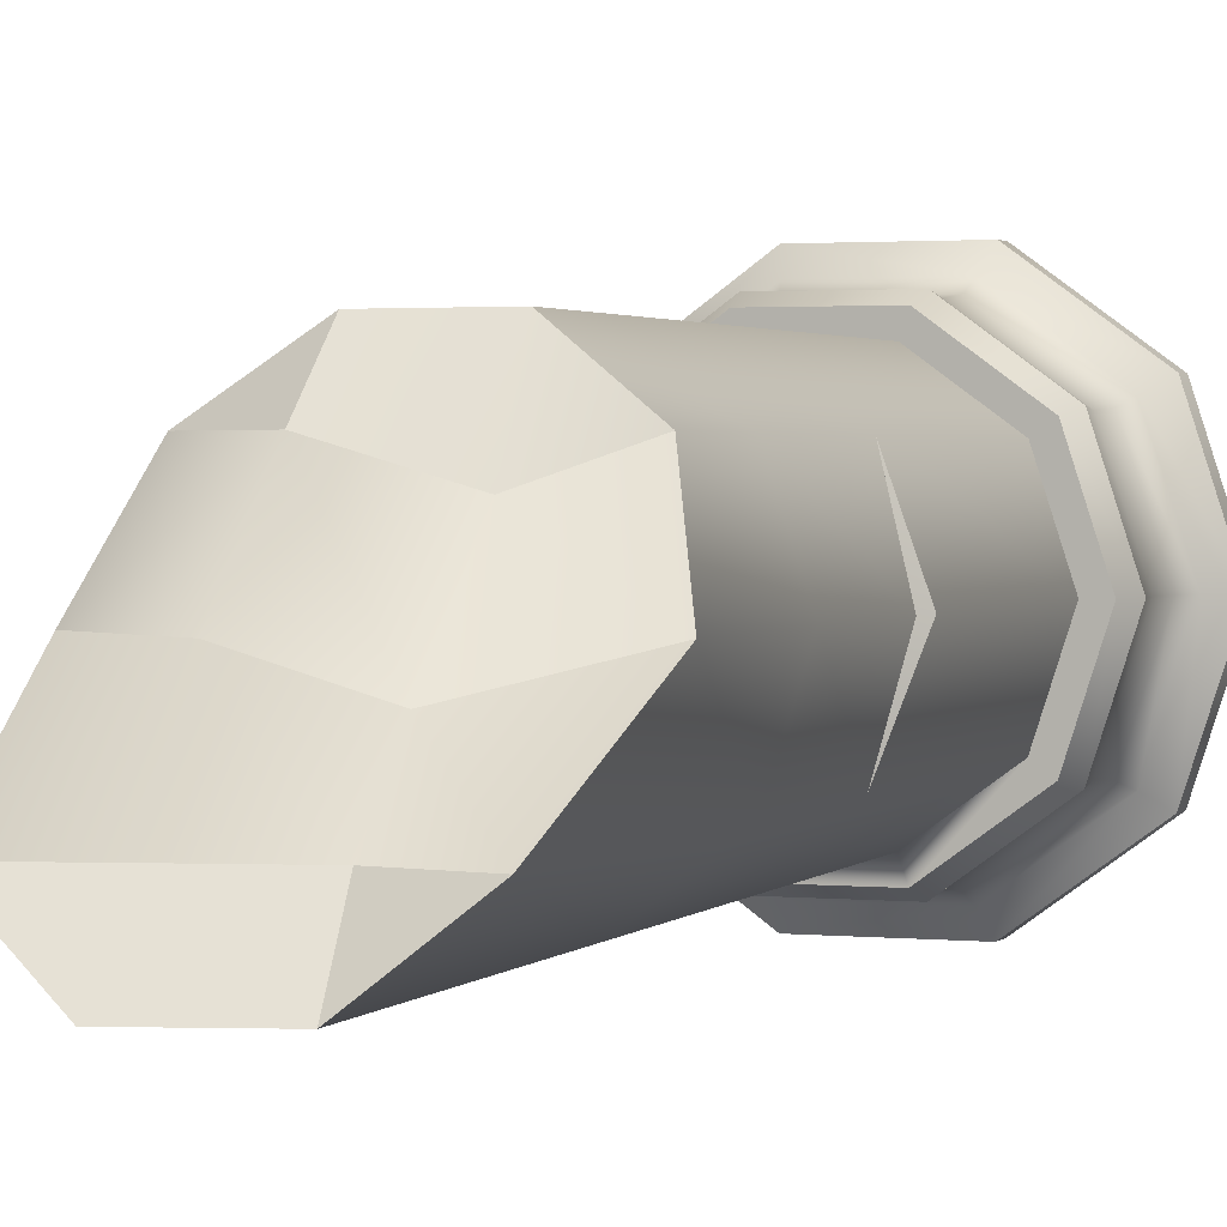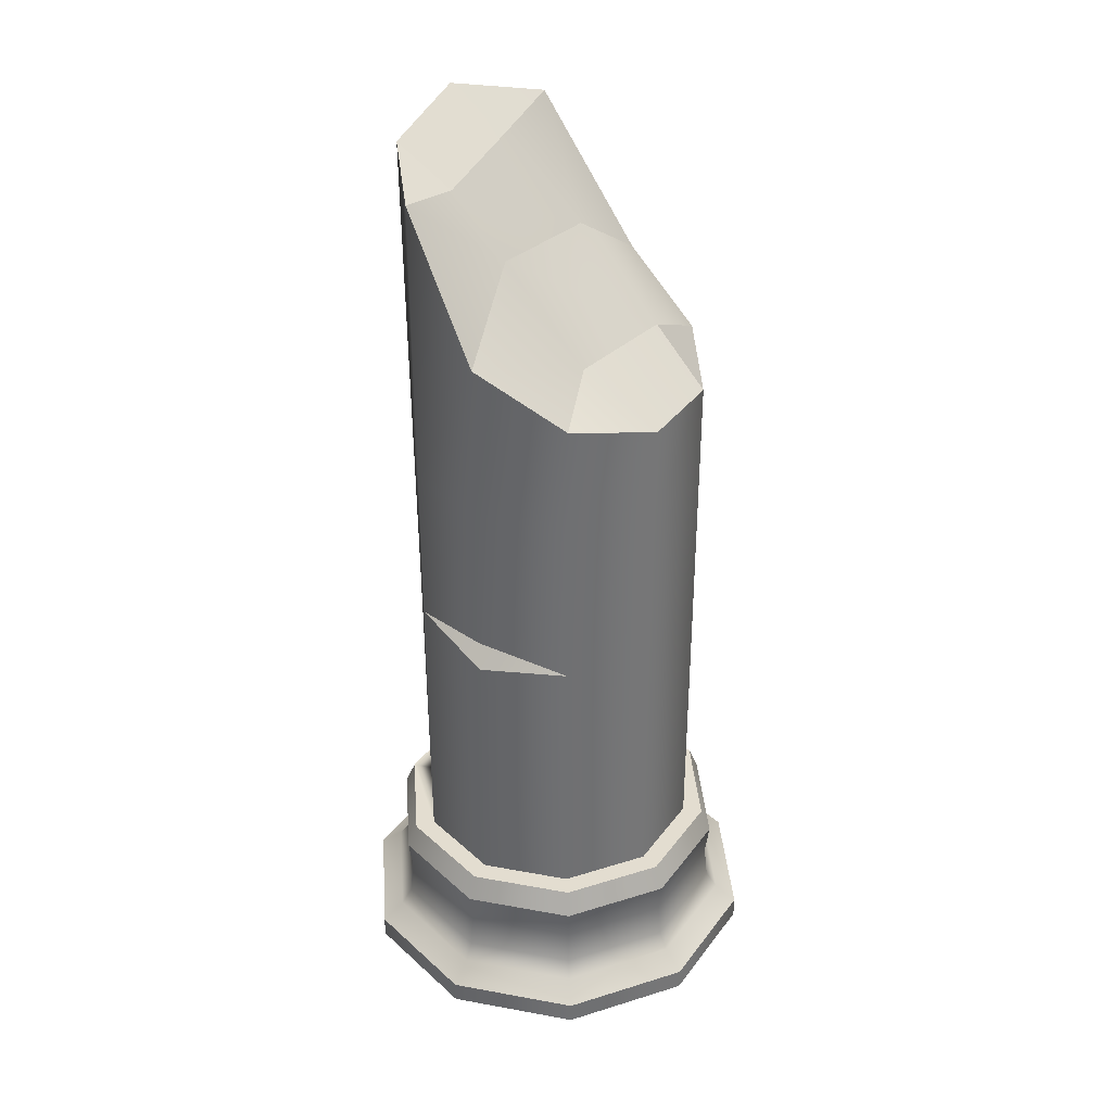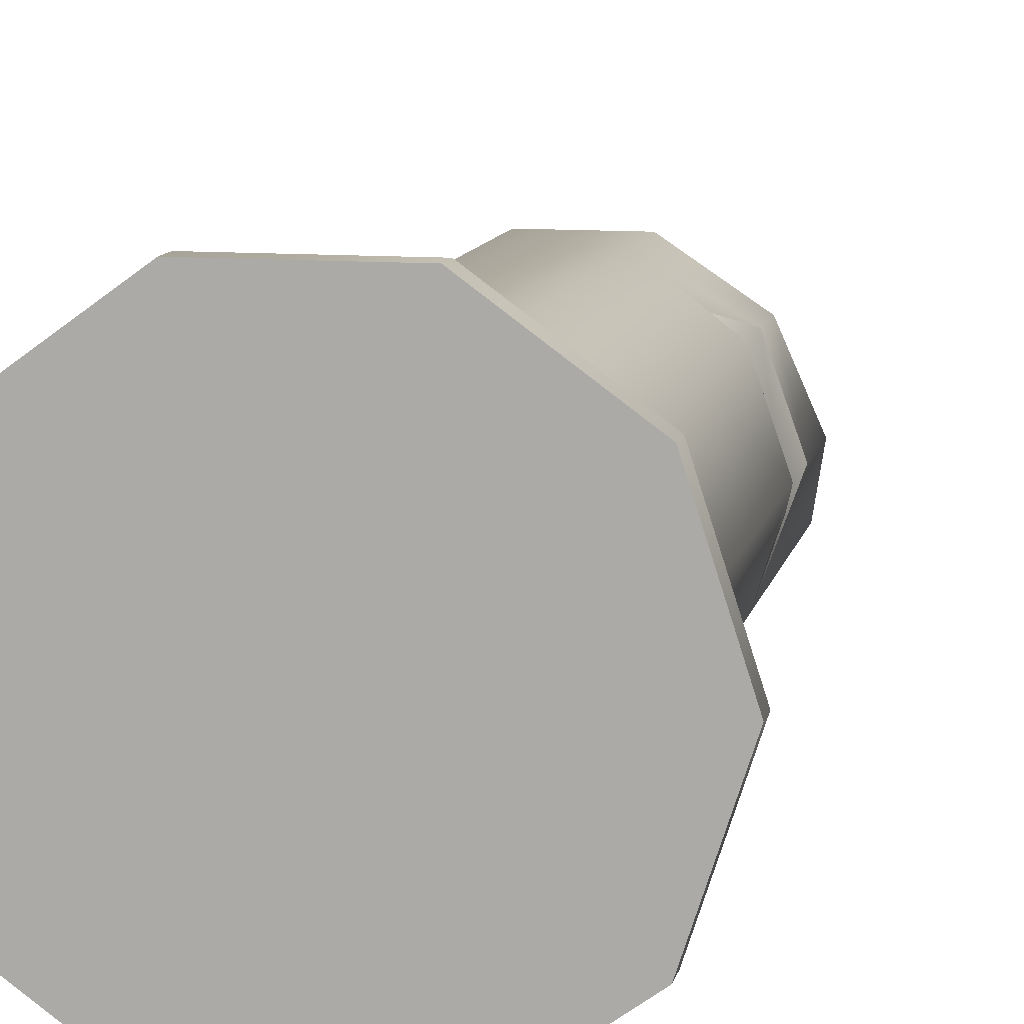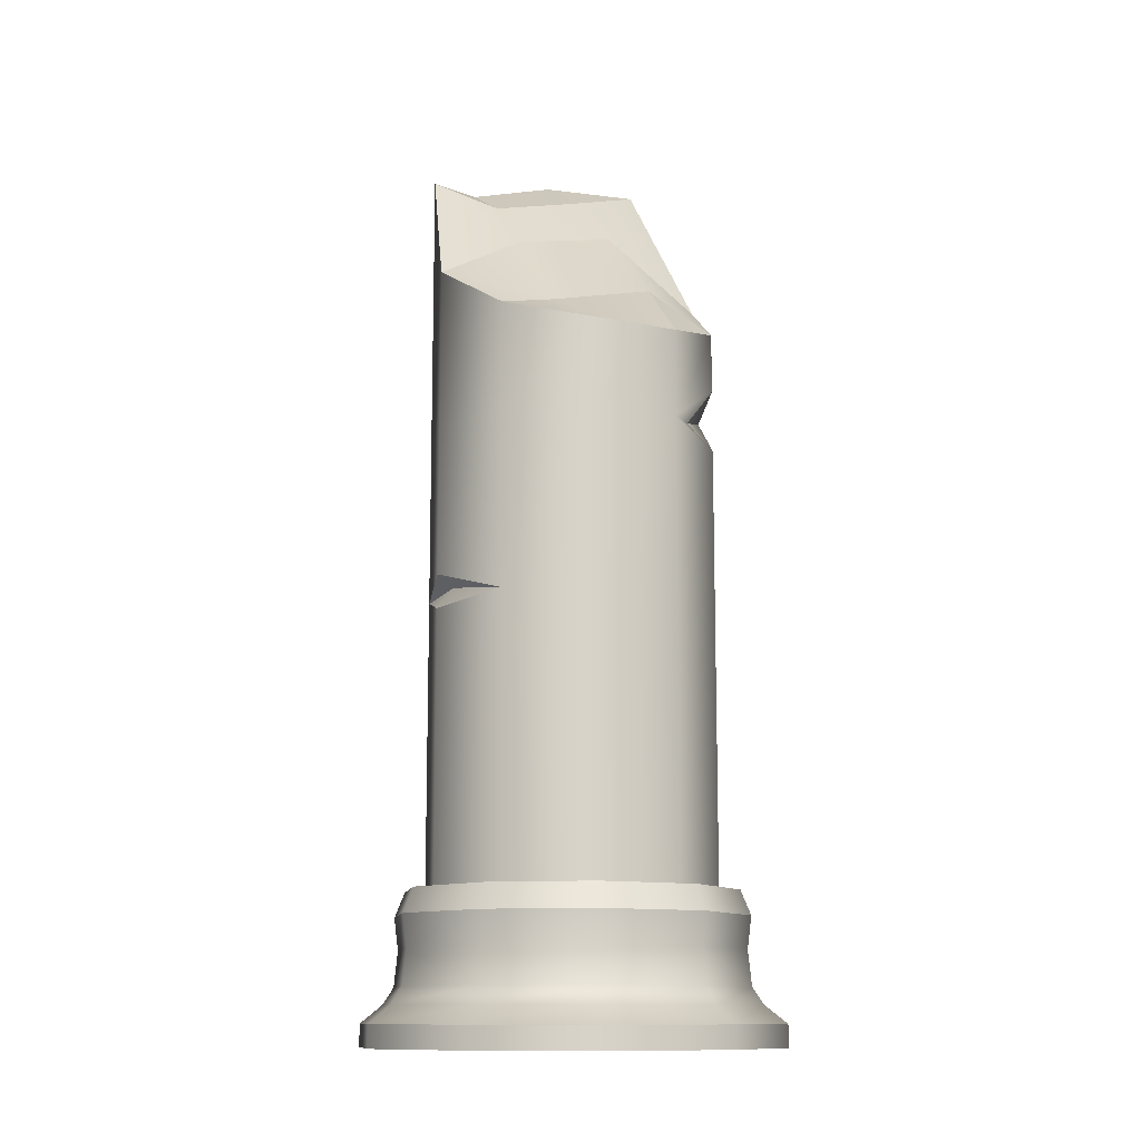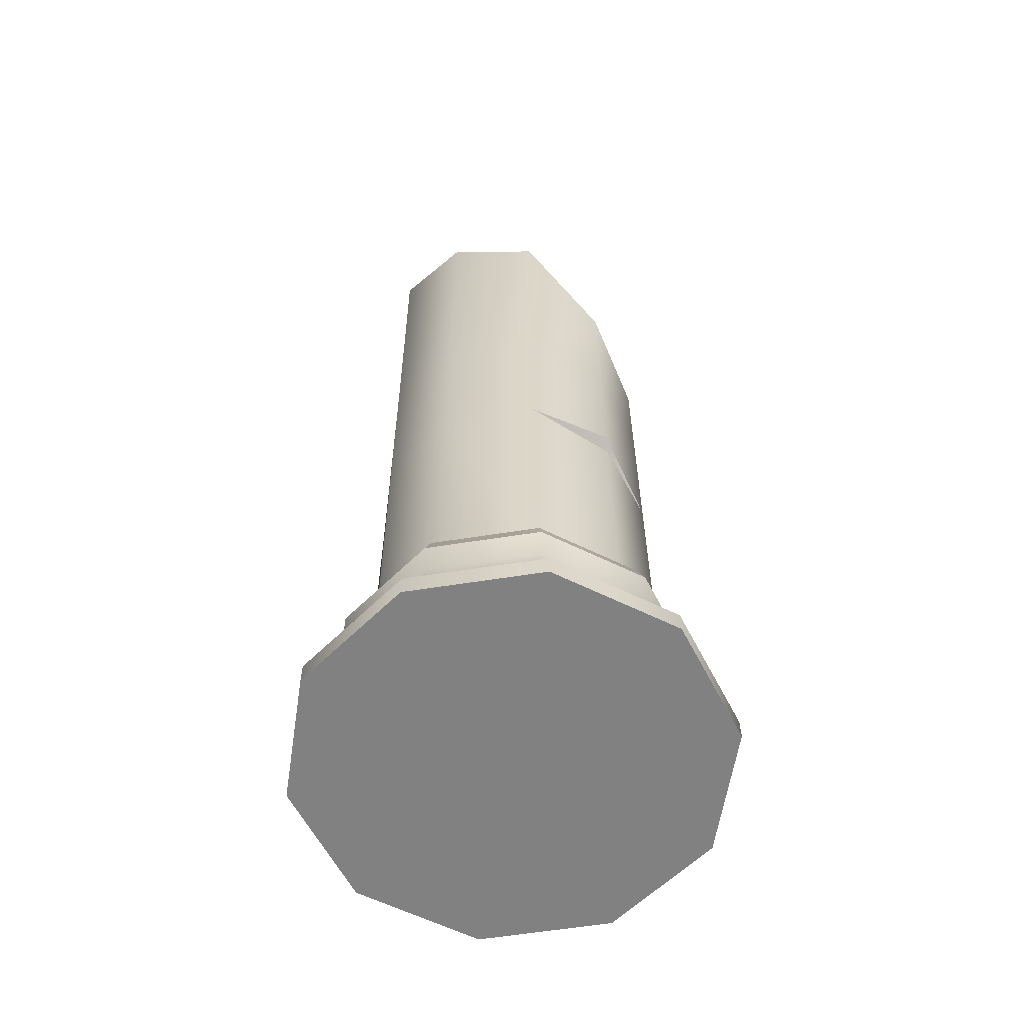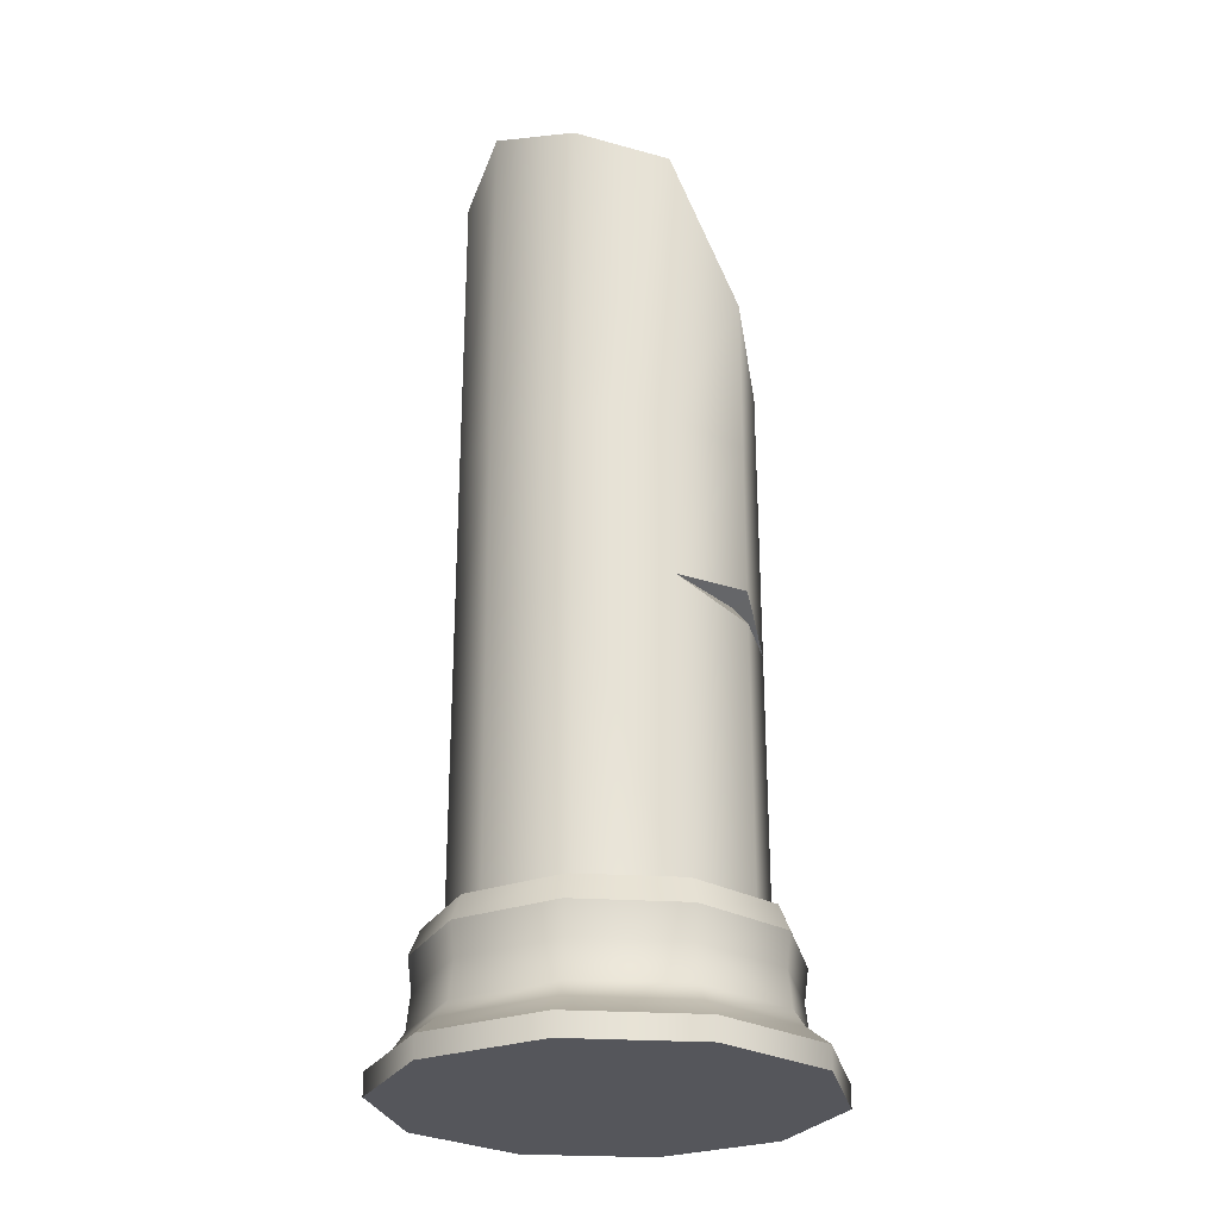
<metadata>
{"format":"obj","ext":"obj","renderer":"f3d","projection":"perspective","resolution":1024,"background":"white","views":[{"elev":1.8,"azim":-159.5,"up":"+Z"},{"elev":35.5,"azim":-58.4,"up":"+Y"},{"elev":10.6,"azim":11.6,"up":"+Z"},{"elev":-11.9,"azim":-26.8,"up":"+Y"},{"elev":-60.5,"azim":-134.8,"up":"+Y"},{"elev":-26.3,"azim":-149.7,"up":"+Y"}]}
</metadata>
<code>
g default
v -0.7474 0.9464 0.543
v -0.9239 0.9464 0
v 0.2855 0.9468 -0.8787
v 0.7474 0.9464 -0.543
v -0.2855 0.9464 0.8787
v 0.9239 0.9464 0
v 0.2855 0.9464 0.8787
v 0.7474 0.9464 0.543
v -0.7474 0.9464 -0.543
v -0.7474 5.671 -0.543
v -0.9239 4.84 0
v -0.2855 0.9468 -0.8787
v -0.2855 5.798 -0.9235
v 0.2855 5.959 -0.9235
v -0.2855 4.377 0.8787
v 0.7474 4.505 0.543
v -0.745 4.505 0.5391
v 0.7474 5.833 -0.543
v 0.2855 4.377 0.8787
v 0.9239 4.84 0
v -0.2855 5.578 -0.543
v -0.2855 5.213 -0.1746
v -0.2855 4.647 0.3685
v 0.2855 5.715 -0.543
v 0.2855 5.269 0
v 0.2855 4.734 0.543
v -0.411 0 1.265
v -1.076 0 0.7818
v 1.076 0 -0.7818
v 0.411 0 -1.265
v 1.33 0 0
v 0.411 0 1.265
v 1.076 0 0.7818
v -1.33 0 0
v -0.411 0 -1.265
v -1.076 0 -0.7818
v 0.9054 0.7891 -0.6578
v 0.3458 0.7891 -1.064
v 0.3258 0.9464 -1.003
v 0.8528 0.9464 -0.6196
v 1.119 0.7891 0
v 1.054 0.9464 0
v 0.9054 0.7891 0.6578
v 0.8528 0.9464 0.6196
v 0.3458 0.7891 1.064
v 0.3258 0.9464 1.003
v -0.3458 0.7891 1.064
v -0.3258 0.9464 1.003
v -0.9054 0.7891 0.6578
v -0.8528 0.9464 0.6196
v -1.119 0.7891 0
v -1.054 0.9464 0
v -0.9054 0.7891 -0.6578
v -0.8528 0.9464 -0.6196
v -0.3458 0.7891 -1.064
v -0.3258 0.9464 -1.003
v 0.411 0.1408 -1.265
v 1.076 0.1408 -0.7818
v 1.33 0.1408 0
v 1.076 0.1408 0.7818
v 0.411 0.1408 1.265
v -0.411 0.1408 1.265
v -1.076 0.1408 0.7818
v -1.33 0.1408 0
v -1.076 0.1408 -0.7818
v -0.411 0.1408 -1.265
v 0 0 0
v -0.7474 2.788 -0.543
v -0.9239 2.867 0
v -0.7463 2.706 0.5412
v -0.9239 2.653 0
v -0.8157 2.791 -0.00219
v 0.7474 4.124 0.543
v 0.7474 3.906 -0.543
v 0.9239 4.227 0
v 0.7474 3.73 0.543
v 0.9239 3.785 0
v 0.8764 3.957 -0.1457
v 0.7073 3.927 0.4321
v 0.4919 3.851 0.6602
v 0.3671 0.2541 -1.13
v 0.961 0.2541 -0.6982
v 1.188 0.2541 0
v 0.961 0.2541 0.6982
v 0.3671 0.2541 1.13
v -0.3671 0.2541 1.13
v -0.961 0.2541 0.6982
v -1.188 0.2541 0
v -0.961 0.2541 -0.6982
v -0.3671 0.2541 -1.13
v 0.8844 0.5857 -0.6426
v 0.9035 0.3609 -0.6564
v 0.3378 0.5857 -1.04
v 0.3451 0.3609 -1.062
v -0.3378 0.5857 -1.04
v -0.3451 0.3609 -1.062
v -0.8844 0.5857 -0.6426
v -0.9035 0.3609 -0.6564
v -1.093 0.5857 0
v -1.117 0.3609 0
v -0.8844 0.5857 0.6426
v -0.9035 0.3609 0.6564
v -0.3378 0.5857 1.04
v -0.3451 0.3609 1.062
v 0.3378 0.5857 1.04
v 0.3451 0.3609 1.062
v 0.8844 0.5857 0.6426
v 0.9035 0.3609 0.6564
v 1.093 0.5857 0
v 1.117 0.3609 0
v 0.2855 3.821 0.8787
v -0.2855 3.821 0.8787
v -0.7455 3.821 0.5399
v -0.9239 3.821 0
v -0.7474 3.821 -0.543
v -0.2855 3.817 -0.9052
v 0.2855 3.818 -0.9043
v -0.2855 2.706 0.8787
v 0.2855 2.706 0.8787
v 0.7474 2.683 0.543
v 0.9239 2.683 0
v 0.7474 2.683 -0.543
v 0.2855 2.68 -0.8942
v -0.2855 2.68 -0.8947
g BrokenPillar02_low
f 124 68 115 116
f 2 71 68 9
f 123 124 116 117
f 70 118 112 113
f 113 114 69 70
f 20 75 74 18
f 16 73 75 20
f 14 24 18
f 16 26 19
f 20 25 26 16
f 18 24 25 20
f 13 10 21
f 22 21 10 11
f 23 22 11 17
f 15 23 17
f 13 21 24 14
f 25 24 21 22
f 26 25 22 23
f 19 26 23 15
f 1 2 52 50
f 12 3 39 56
f 2 9 54 52
f 9 12 56 54
f 37 38 39 40
f 41 37 40 42
f 43 41 42 44
f 45 43 44 46
f 47 45 46 48
f 49 47 48 50
f 51 49 50 52
f 53 51 52 54
f 55 53 54 56
f 38 55 56 39
f 4 40 39 3
f 6 42 40 4
f 8 44 42 6
f 7 46 44 8
f 5 48 46 7
f 1 50 48 5
f 57 66 90 81
f 58 57 81 82
f 59 58 82 83
f 60 59 83 84
f 61 60 84 85
f 63 62 86 87
f 64 63 87 88
f 65 64 88 89
f 66 65 89 90
f 29 30 57 58
f 28 27 62 63
f 31 29 58 59
f 27 32 61 62
f 33 31 59 60
f 32 33 60 61
f 34 28 63 64
f 30 35 66 57
f 36 34 64 65
f 35 36 65 66
f 28 34 67
f 34 36 67
f 36 35 67
f 35 30 67
f 30 29 67
f 29 31 67
f 31 33 67
f 33 32 67
f 32 27 67
f 27 28 67
f 68 69 114 115
f 70 71 2 1
f 68 71 72
f 69 68 72
f 71 70 72
f 70 69 72
f 77 76 120 121
f 74 75 78
f 77 74 78
f 76 111 119 120
f 78 75 73 79
f 78 79 76 77
f 80 76 79
f 73 80 79
f 118 119 111 112
f 61 85 86 62
f 91 92 94 93
f 92 91 109 110
f 93 94 96 95
f 95 96 98 97
f 97 98 100 99
f 99 100 102 101
f 101 102 104 103
f 103 104 106 105
f 105 106 108 107
f 107 108 110 109
f 91 93 38 37
f 109 91 37 41
f 107 109 41 43
f 105 107 43 45
f 103 105 45 47
f 101 103 47 49
f 99 101 49 51
f 97 99 51 53
f 95 97 53 55
f 93 95 55 38
f 82 81 94 92
f 83 82 92 110
f 84 83 110 108
f 85 84 108 106
f 86 85 106 104
f 87 86 104 102
f 88 87 102 100
f 89 88 100 98
f 90 89 98 96
f 81 90 96 94
f 80 73 111
f 112 111 19 15
f 113 112 15 17
f 11 114 113 17
f 115 114 11 10
f 116 115 10 13
f 117 116 13 14
f 74 117 14 18
f 5 118 70 1
f 7 119 118 5
f 120 119 7 8
f 121 120 8 6
f 122 121 6 4
f 3 123 122 4
f 12 124 123 3
f 9 68 124 12
f 80 111 76
f 111 73 16 19
f 74 77 121 122
f 122 123 117 74

</code>
